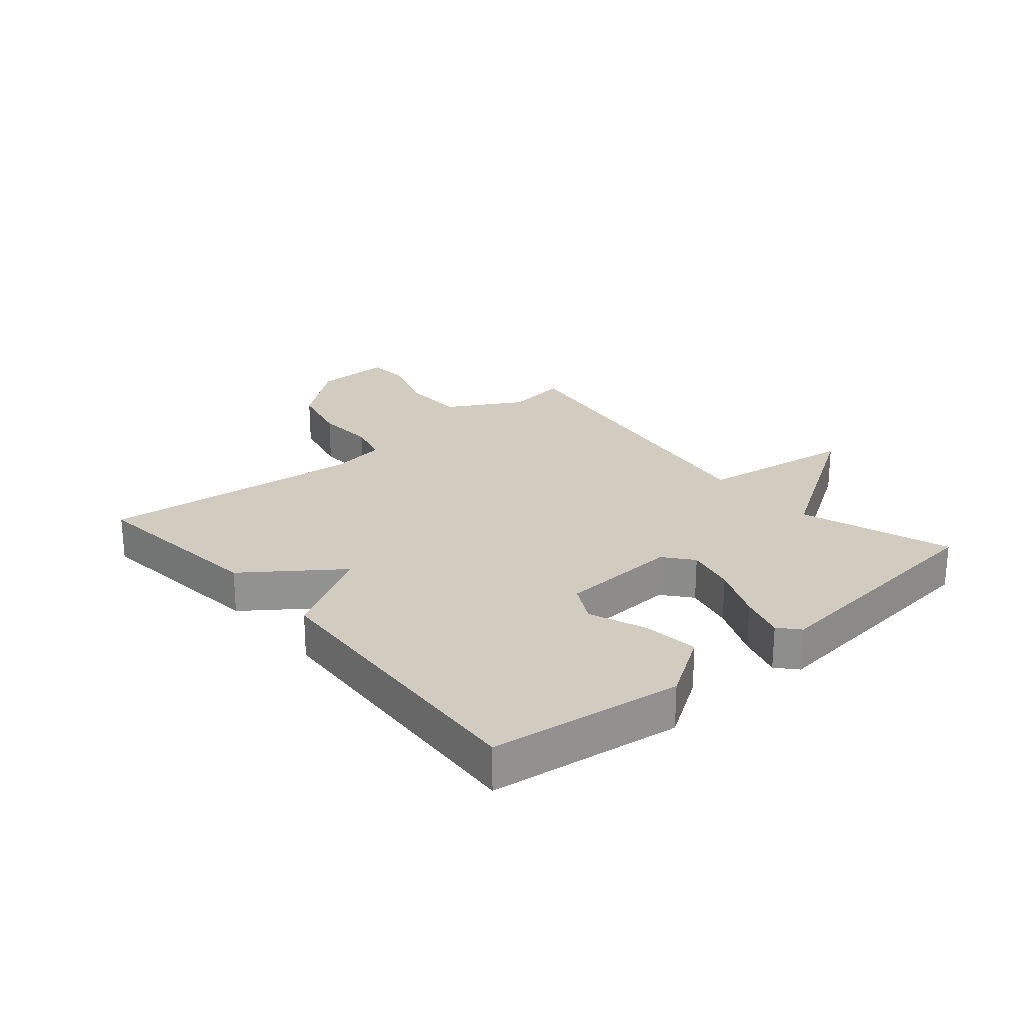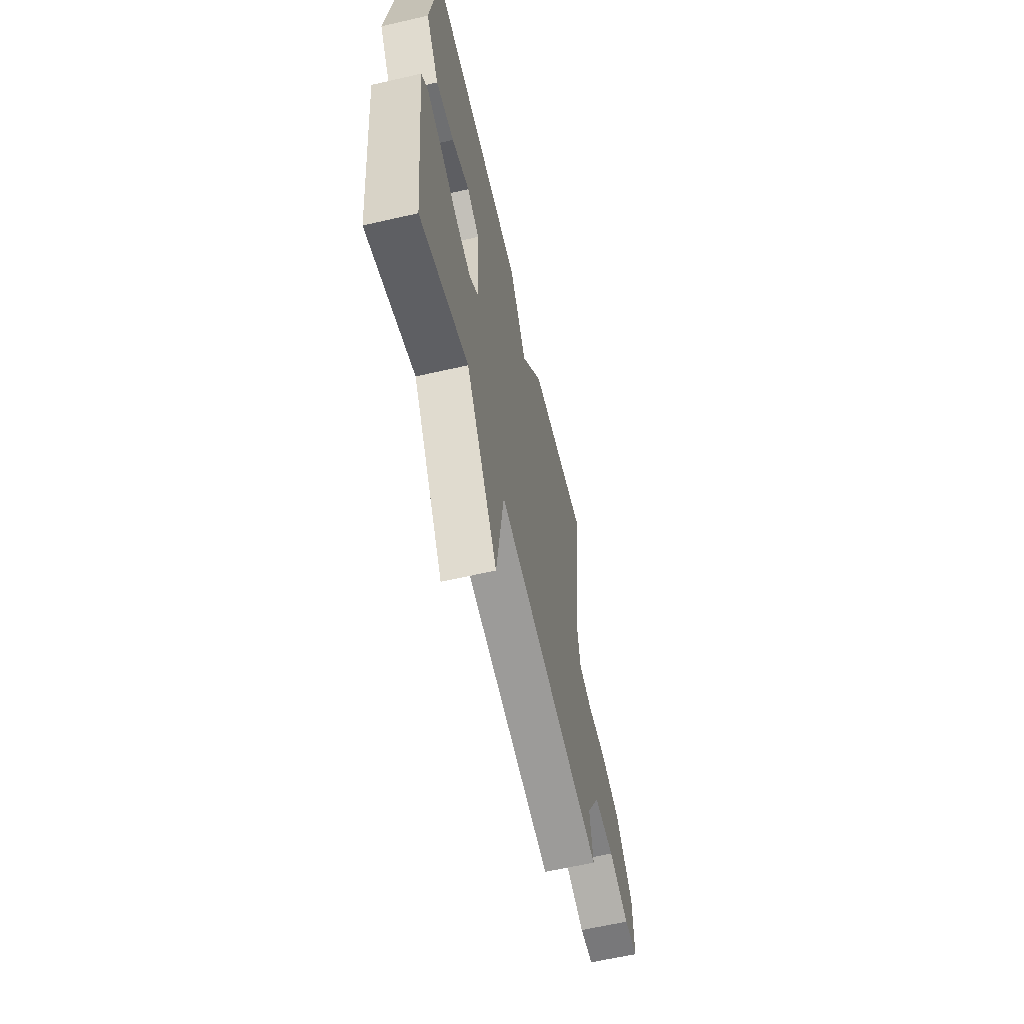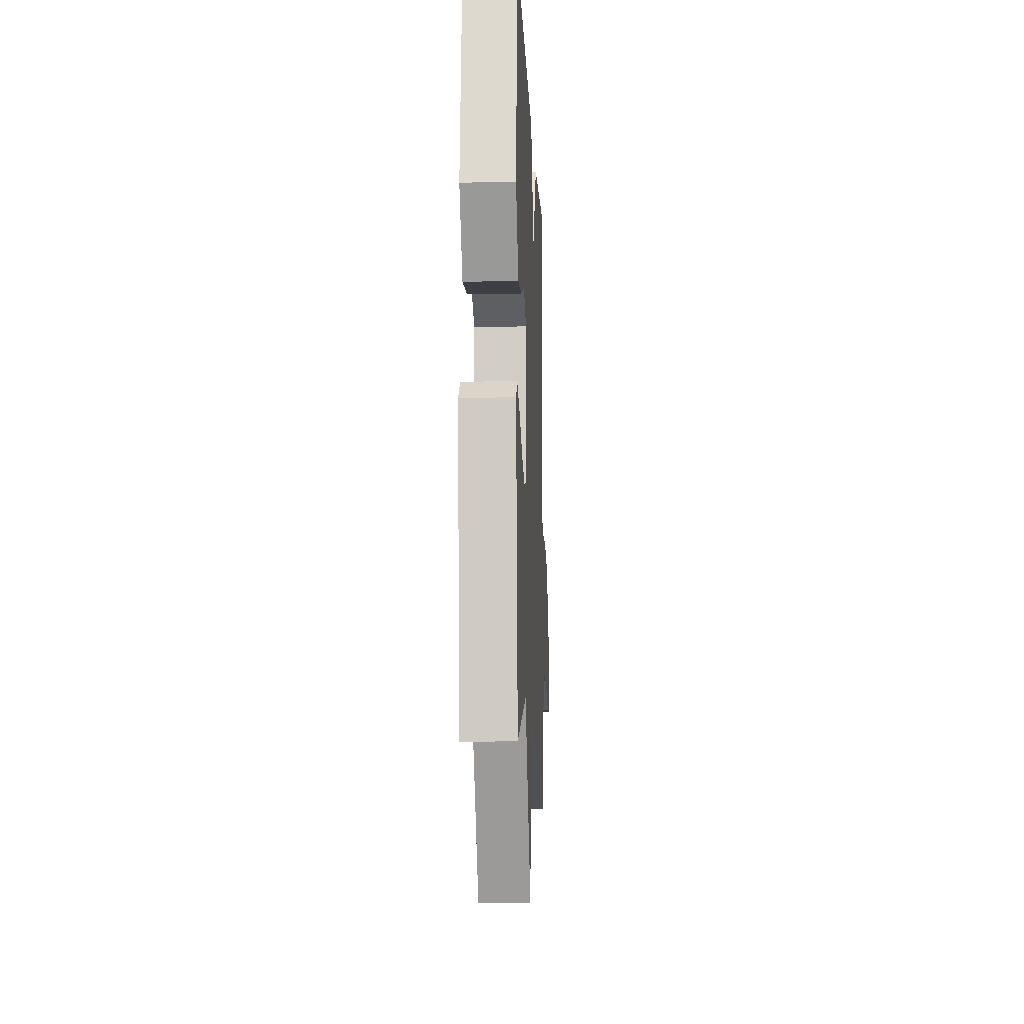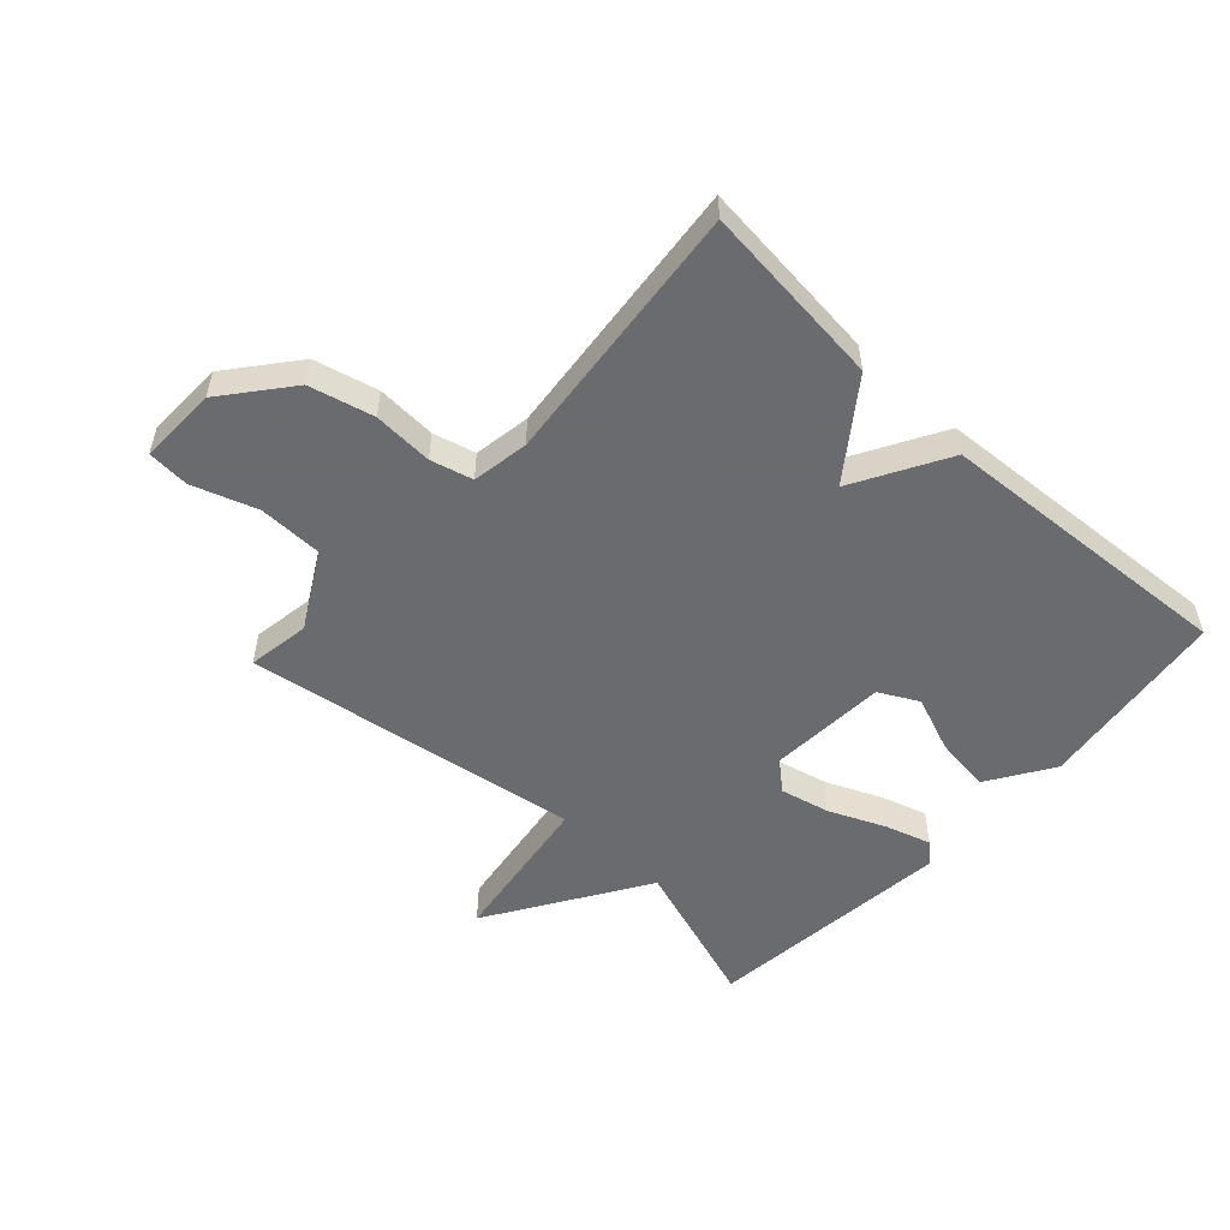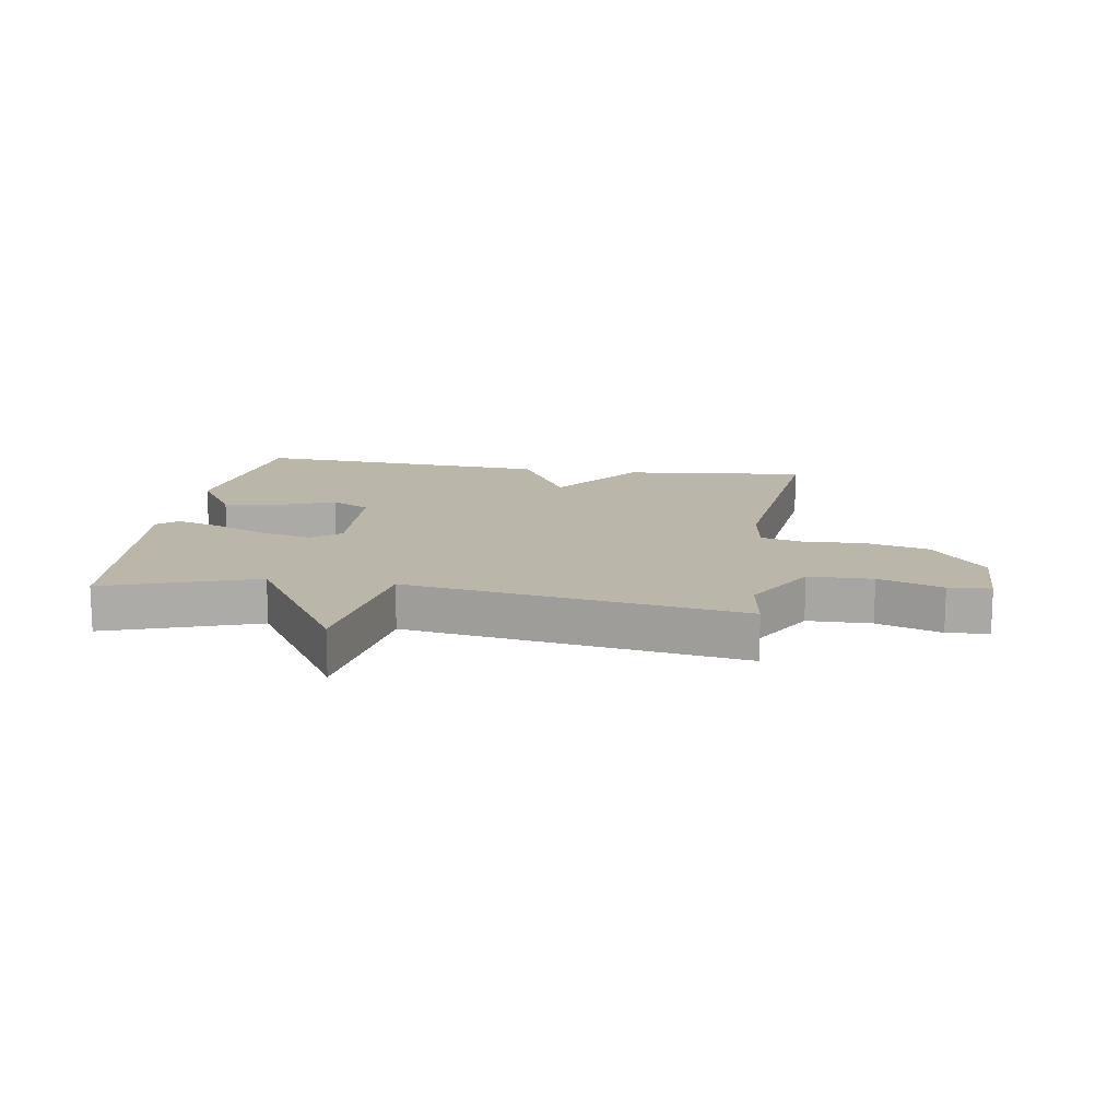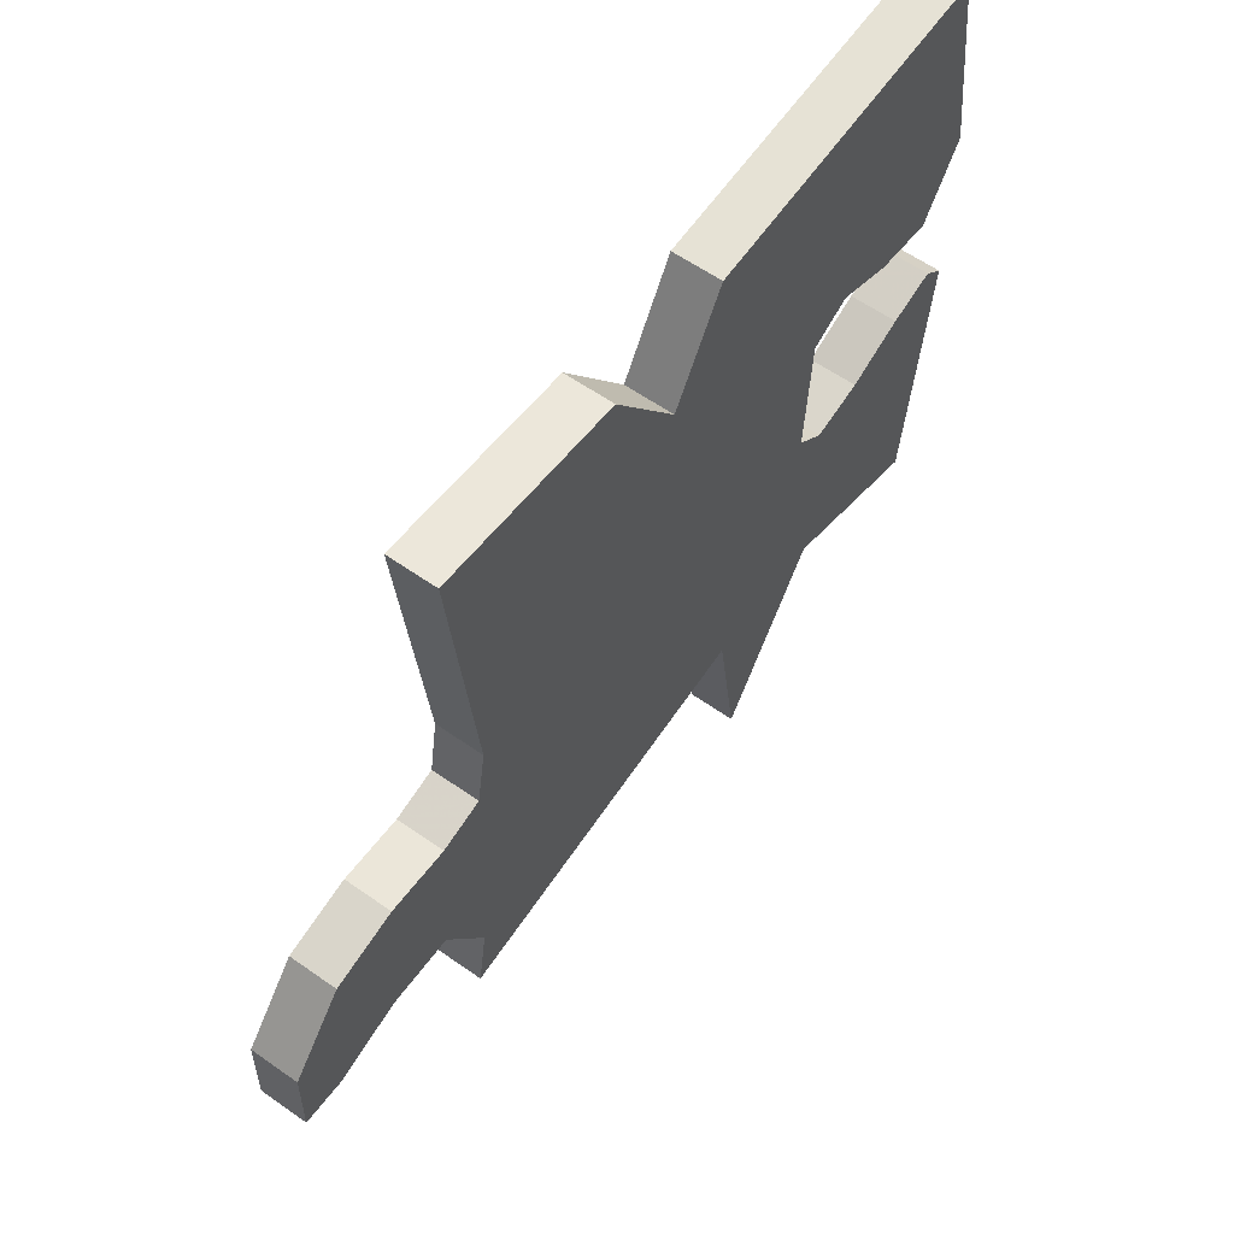
<metadata>
{"format":"obj","ext":"obj","renderer":"f3d","projection":"perspective","resolution":1024,"background":"white","views":[{"elev":24.1,"azim":49.5,"up":"+Y"},{"elev":-61.5,"azim":103.2,"up":"+Z"},{"elev":-11.8,"azim":92.5,"up":"+Z"},{"elev":-53.3,"azim":-42.7,"up":"+Y"},{"elev":13.9,"azim":-171.0,"up":"+Y"},{"elev":59.8,"azim":-54.2,"up":"+Z"}]}
</metadata>
<code>
v -0.5 0.07 -0.5
v -0.484 0.07 -0.397
v -0.554 0.07 -0.274
v -0.659 0.07 -0.272
v -0.764 0.07 -0.308
v -0.833 0.07 -0.303
v -0.83 0.07 -0.175
v -0.742 0.07 -0.066
v -0.637 0.07 -0.04
v -0.539 0.07 -0.045
v -0.47 0.07 -0.027
v -0.455 0.07 0.066
v -0.5 0.07 0.5
v -0.196 0.07 0.468
v -0.083 0.07 0.314
v 0.004 0.07 0.468
v 0.5 0.07 0.5
v 0.542 0.07 0.185
v 0.474 0.07 0.079
v 0.381 0.07 0.091
v 0.289 0.07 0.127
v 0.225 0.07 0.093
v 0.214 0.07 -0.104
v 0.261 0.07 -0.142
v 0.343 0.07 -0.123
v 0.435 0.07 -0.083
v 0.51 0.07 -0.06
v 0.543 0.07 -0.089
v 0.5 0.07 -0.5
v 0.252 0.07 -0.416
v 0.09 0.07 -0.673
v 0.052 0.07 -0.416
v -0.5 0 -0.5
v -0.484 0 -0.397
v -0.554 0 -0.274
v -0.659 0 -0.272
v -0.764 0 -0.308
v -0.833 0 -0.303
v -0.83 0 -0.175
v -0.742 0 -0.066
v -0.637 0 -0.04
v -0.539 0 -0.045
v -0.47 0 -0.027
v -0.455 0 0.066
v -0.5 0 0.5
v -0.196 0 0.468
v -0.083 0 0.314
v 0.004 0 0.468
v 0.5 0 0.5
v 0.542 0 0.185
v 0.474 0 0.079
v 0.381 0 0.091
v 0.289 0 0.127
v 0.225 0 0.093
v 0.214 0 -0.104
v 0.261 0 -0.142
v 0.343 0 -0.123
v 0.435 0 -0.083
v 0.51 0 -0.06
v 0.543 0 -0.089
v 0.5 0 -0.5
v 0.252 0 -0.416
v 0.09 0 -0.673
v 0.052 0 -0.416
f 30 31 32
f 28 29 30
f 27 28 30
f 26 27 30
f 25 26 30
f 24 25 30 32
f 32 1 2
f 24 32 2
f 23 24 2
f 19 20 21
f 18 19 21
f 17 18 21
f 16 17 21
f 15 16 21
f 15 21 22
f 12 13 14 15
f 22 23 2
f 15 22 2
f 12 15 2
f 11 12 2
f 8 9 10
f 7 8 10
f 6 7 10
f 5 6 10
f 4 5 10
f 3 4 10 11
f 2 3 11
f 64 63 62
f 62 61 60
f 62 60 59
f 62 59 58
f 62 58 57
f 64 62 57 56
f 34 33 64
f 34 64 56
f 34 56 55
f 53 52 51
f 53 51 50
f 53 50 49
f 53 49 48
f 53 48 47
f 54 53 47
f 47 46 45 44
f 34 55 54
f 34 54 47
f 34 47 44
f 34 44 43
f 42 41 40
f 42 40 39
f 42 39 38
f 42 38 37
f 42 37 36
f 43 42 36 35
f 43 35 34
f 1 33 34 2
f 2 34 35 3
f 3 35 36 4
f 4 36 37 5
f 5 37 38 6
f 6 38 39 7
f 7 39 40 8
f 8 40 41 9
f 9 41 42 10
f 10 42 43 11
f 11 43 44 12
f 12 44 45 13
f 13 45 46 14
f 14 46 47 15
f 15 47 48 16
f 16 48 49 17
f 17 49 50 18
f 18 50 51 19
f 19 51 52 20
f 20 52 53 21
f 21 53 54 22
f 22 54 55 23
f 23 55 56 24
f 24 56 57 25
f 25 57 58 26
f 26 58 59 27
f 27 59 60 28
f 28 60 61 29
f 29 61 62 30
f 30 62 63 31
f 31 63 64 32
f 32 64 33 1

</code>
